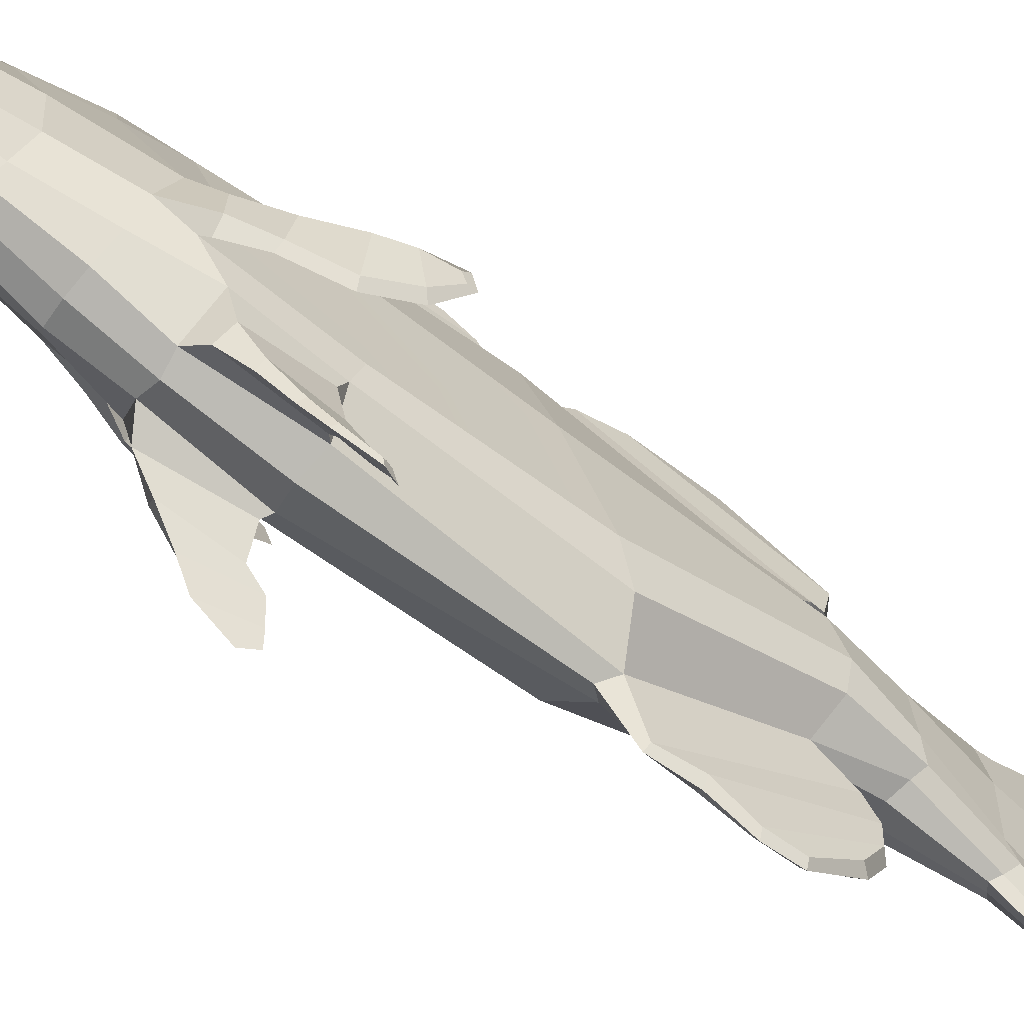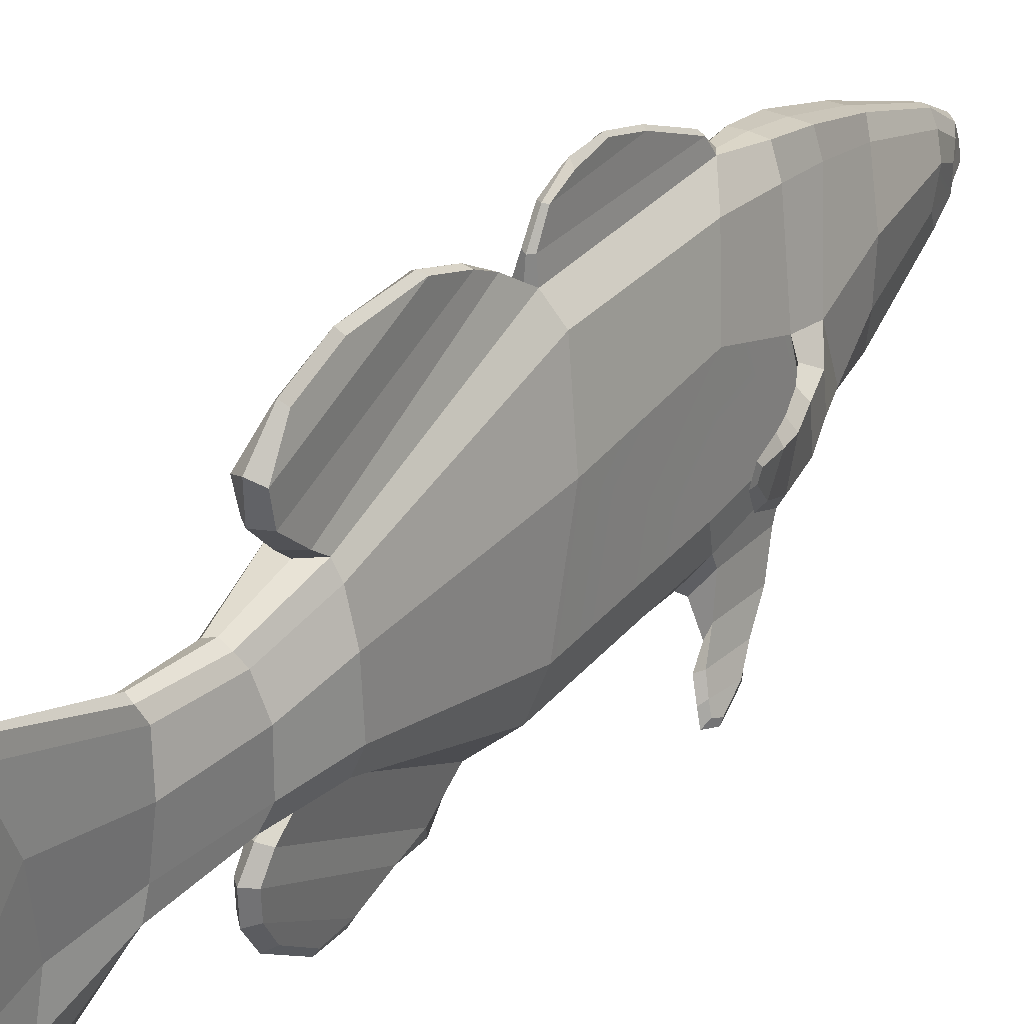
<metadata>
{"format":"obj","ext":"obj","renderer":"f3d","projection":"perspective","resolution":1024,"background":"white","views":[{"elev":-62.8,"azim":53.0,"up":"+Y"},{"elev":33.3,"azim":-145.9,"up":"+Y"}]}
</metadata>
<code>
o Carp.001
v -0.06131 -0.1282 -0.06229
v -0.05315 -0.1676 -0.07926
v -0.0585 -0.1572 0.1329
v -0.06103 -0.1257 0.1241
v -0.05987 -0.1438 0.2207
v -0.06363 -0.113 0.2472
v -0.04852 -0.131 0.2864
v -0.0643 -0.1021 0.2807
v -0.03981 -0.1233 0.3617
v -0.04981 -0.07989 0.3503
v -0.03033 -0.08044 0.4725
v -0.03234 -0.06192 0.4633
v -0.02324 -0.07104 0.5091
v -0.02602 -0.05932 0.5041
v -0.05477 -0.0164 -0.02311
v -0.03612 0.07328 -0.006989
v -0.03615 0.01983 -0.2356
v -0.05059 -0.01777 -0.2418
v -0.02627 0.001557 -0.311
v -0.04228 -0.029 -0.313
v -0.02164 0.01096 -0.3922
v -0.02708 -0.03515 -0.398
v -0.006759 0.05409 -0.5159
v -0.01086 -0.02306 -0.4882
v -0.04418 -0.07976 -0.3162
v -0.02229 -0.0911 -0.4026
v -0.05886 -0.07496 -0.2493
v -0.02621 -0.003797 0.4758
v -0.03593 -0.02333 0.4662
v -0.02607 -0.04319 0.5041
v -0.02309 -0.02731 0.5107
v -0.02972 0.03271 0.3714
v -0.04928 -0.02502 0.3539
v -0.03318 0.05007 0.3009
v -0.06117 -0.04142 0.2614
v -0.03507 0.05972 0.2446
v -0.05634 -0.03786 0.2275
v -0.03492 0.0693 0.1686
v -0.05575 -0.00443 0.1401
v -0.01036 0.05908 -0.5418
v -0.008697 -0.06857 -0.5251
v -0.009183 0.0513 -0.5563
v -0.009538 0.02859 -0.5564
v -0.008882 -0.1109 -0.5163
v -0.009694 -0.1139 -0.5494
v -0.01024 -0.1516 -0.5398
v -0.01013 -0.14 -0.5561
v -0.01046 -0.1561 -0.5559
v -0.008547 -0.1024 -0.4779
v -0.01043 -0.1677 -0.5232
v -0.01116 -0.146 -0.4923
v -0.009149 0.08472 -0.5543
v -0.009201 0.07157 -0.5763
v -0.01557 -0.03938 0.5311
v -0.01552 -0.02198 0.5234
v -0.009333 -0.1724 -0.4975
v -0.01492 -0.1235 -0.4032
v -0.02339 -0.1134 -0.4118
v -0.008789 0.0399 -0.5769
v -0.007872 -0.06688 -0.5364
v -0.02102 -0.09357 0.4833
v -0.01586 -0.07616 0.5201
v -0.01545 0.006338 0.484
v -0.05801 -0.173 0.1406
v -0.0587 -0.1768 0.2103
v -0.02349 0.08632 0.2484
v -0.01323 0.09415 0.1979
v -0.009401 -0.1136 -0.5613
v -0.01645 0.09731 -0.009525
v -0.02813 0.03568 -0.2367
v -0.0103 -0.1822 -0.5545
v -0.01013 -0.1844 -0.5301
v -0.01112 -0.1714 -0.5426
v -0.01635 -0.1193 -0.2463
v -0.01881 -0.1995 -0.09652
v -0.04863 -0.102 -0.2511
v -0.0275 -0.181 0.2298
v -0.03062 -0.1623 0.294
v -0.008923 -0.1596 -0.5717
v -0.008758 -0.1738 -0.5669
v -0.0109 -0.1648 -0.551
v -0.02608 0.07602 0.2989
v -0.009208 -0.1414 -0.5694
v -0.01797 0.01234 -0.3146
v -0.01821 -0.05564 0.5306
v -0.0266 -0.1078 -0.3194
v -0.03814 -0.09981 -0.3253
v -0.02591 -0.1354 0.3668
v -0.02214 0.0504 0.3771
v -0.01407 0.02371 -0.3956
v -0.009272 0.07555 -0.5191
v -0.03422 -0.1924 0.1269
v -0.006759 0.02832 -0.3944
v -0.006759 0.07934 -0.5188
v -0.006759 -0.2081 -0.08333
v -0.006759 -0.2035 0.1315
v -0.006758 0.006704 0.4869
v -0.006758 0.05084 0.3778
v -0.006759 0.07246 -0.5809
v -0.006759 0.03845 -0.5806
v -0.006758 -0.1361 0.3685
v -0.006758 -0.09701 0.4849
v -0.006759 -0.1275 -0.3971
v -0.006759 -0.1117 -0.3156
v -0.006759 0.08816 -0.5546
v -0.006759 0.01709 -0.3133
v -0.006759 0.07639 0.2988
v -0.006759 -0.1959 -0.527
v -0.006759 -0.1812 -0.4929
v -0.006758 -0.1666 0.2956
v -0.006759 -0.1233 -0.2575
v -0.006759 -0.1873 -0.5757
v -0.006759 -0.1989 -0.5612
v -0.006758 -0.0577 0.5357
v -0.006758 -0.03952 0.5365
v -0.006759 0.03105 -0.2451
v -0.006759 -0.1131 -0.5703
v -0.006759 -0.1485 -0.5829
v -0.006759 0.08801 0.2477
v -0.006759 -0.168 -0.5833
v -0.006759 -0.1872 0.2268
v -0.006759 -0.06924 -0.5414
v -0.006759 0.09266 0.2082
v -0.006758 -0.0188 0.5286
v -0.006758 -0.07823 0.5254
v -0.006759 0.04505 -0.2602
v -0.02763 0.04956 -0.2537
v -0.01912 0.06938 -0.2731
v -0.006759 0.07304 -0.2846
v -0.01997 0.1013 -0.2795
v -0.006759 0.1073 -0.2855
v -0.06553 -0.1082 0.2386
v -0.06293 -0.05633 0.2268
v -0.07863 -0.09926 0.2403
v -0.08976 -0.108 0.2043
v -0.08283 -0.118 0.2065
v -0.07667 -0.06293 0.238
v -0.09014 -0.06285 0.1974
v -0.08076 -0.05209 0.1938
v -0.0975 -0.0473 0.1519
v -0.1057 -0.05844 0.155
v -0.09263 -0.1202 0.1543
v -0.09813 -0.1091 0.1562
v -0.1078 -0.08817 0.1157
v -0.1018 -0.09643 0.1101
v -0.1123 -0.05245 0.1257
v -0.1147 -0.04978 0.09578
v -0.114 -0.06057 0.09086
v -0.1054 -0.0439 0.1273
v -0.1146 -0.04156 0.08811
v -0.1133 -0.06029 0.08195
v -0.04098 -0.1974 0.1327
v -0.04675 -0.1976 0.2181
v -0.05653 -0.2177 0.1941
v -0.05578 -0.2255 0.1297
v -0.05985 -0.2117 0.1339
v -0.05844 -0.241 0.1128
v -0.06523 -0.238 0.1182
v -0.06484 -0.2127 0.1922
v -0.06661 -0.2606 0.1061
v -0.07171 -0.2559 0.1123
v -0.07 -0.2392 0.1663
v -0.06508 -0.2439 0.1709
v -0.07325 -0.2651 0.1528
v -0.07809 -0.2789 0.1176
v -0.07144 -0.276 0.1033
v -0.0759 -0.259 0.1471
v -0.07908 -0.2723 0.1195
v -0.07534 -0.2689 0.1107
v -0.006759 -0.135 -0.06596
v -0.006759 -0.1343 0.1253
v -0.006759 -0.1197 0.2453
v -0.006759 -0.112 0.2799
v -0.006758 -0.09102 0.3707
v -0.006758 -0.07208 0.4849
v -0.006759 -0.06189 -0.04859
v -0.006759 0.09498 -0.01132
v -0.006759 -0.04659 -0.2475
v -0.006759 -0.04955 -0.3145
v -0.006759 -0.05234 -0.3958
v -0.006759 -0.06413 -0.4861
v 0.04779 -0.1282 -0.06229
v 0.04751 -0.1257 0.1241
v 0.04498 -0.1572 0.1329
v 0.03963 -0.1676 -0.07926
v -0.006759 -0.08061 -0.3151
v -0.006759 -0.08994 -0.3965
v -0.006759 -0.08494 -0.2525
v -0.006758 -0.04678 0.4869
v -0.006758 -0.04592 0.3729
v -0.006759 -0.0574 0.2641
v -0.006759 -0.06456 0.2335
v -0.006759 -0.0111 0.1426
v 0.05011 -0.113 0.2472
v 0.04635 -0.1438 0.2207
v -0.006759 -0.1309 -0.5348
v -0.006759 -0.156 -0.5655
v -0.006759 -0.1227 -0.4895
v 0.05078 -0.1021 0.2807
v 0.035 -0.131 0.2864
v 0.03629 -0.07989 0.3503
v 0.02629 -0.1233 0.3617
v 0.01883 -0.06192 0.4633
v 0.01681 -0.08044 0.4725
v 0.01251 -0.05932 0.5041
v 0.00972 -0.07104 0.5091
v 0.04126 -0.0164 -0.02311
v 0.03708 -0.01777 -0.2418
v 0.02263 0.01983 -0.2356
v 0.0226 0.07328 -0.006989
v 0.02877 -0.029 -0.313
v 0.01275 0.001557 -0.311
v 0.01356 -0.03515 -0.398
v 0.008123 0.01096 -0.3922
v -0.002652 -0.02306 -0.4882
v 0.03066 -0.07976 -0.3162
v 0.008775 -0.0911 -0.4026
v 0.04534 -0.07496 -0.2493
v 0.01269 -0.003797 0.4758
v 0.009575 -0.02731 0.5107
v 0.01255 -0.04319 0.5041
v 0.02241 -0.02333 0.4662
v 0.0162 0.03271 0.3714
v 0.03576 -0.02502 0.3539
v 0.01966 0.05007 0.3009
v 0.04765 -0.04142 0.2614
v 0.02155 0.05972 0.2446
v 0.04283 -0.03786 0.2275
v 0.02141 0.0693 0.1686
v 0.04223 -0.00443 0.1401
v -0.00482 -0.06857 -0.5251
v -0.003162 0.05908 -0.5418
v -0.00398 0.02859 -0.5564
v -0.004335 0.0513 -0.5563
v -0.004636 -0.1109 -0.5163
v -0.003278 -0.1516 -0.5398
v -0.003823 -0.1139 -0.5494
v -0.003063 -0.1561 -0.5559
v -0.003391 -0.14 -0.5561
v -0.004971 -0.1024 -0.4779
v -0.00236 -0.146 -0.4923
v -0.003085 -0.1677 -0.5232
v -0.004368 0.08472 -0.5543
v -0.004317 0.07157 -0.5763
v 0.002057 -0.03938 0.5311
v 0.002004 -0.02198 0.5234
v -0.004185 -0.1724 -0.4975
v 0.009869 -0.1134 -0.4118
v 0.001398 -0.1235 -0.4032
v -0.004728 0.0399 -0.5769
v -0.005645 -0.06688 -0.5364
v 0.007502 -0.09357 0.4833
v 0.002342 -0.07616 0.5201
v 0.001937 0.006338 0.484
v 0.04519 -0.1768 0.2103
v 0.0445 -0.173 0.1406
v 0.009973 0.08632 0.2484
v -0.000292 0.09415 0.1979
v -0.004117 -0.1136 -0.5613
v 0.002935 0.09731 -0.009525
v 0.01461 0.03568 -0.2367
v -0.00322 -0.1822 -0.5545
v -0.002402 -0.1714 -0.5426
v -0.00339 -0.1844 -0.5301
v 0.002835 -0.1193 -0.2463
v 0.03511 -0.102 -0.2511
v 0.005298 -0.1995 -0.09652
v 0.01398 -0.181 0.2298
v 0.01711 -0.1623 0.294
v -0.004595 -0.1596 -0.5717
v -0.00262 -0.1648 -0.551
v -0.00476 -0.1738 -0.5669
v 0.01256 0.07602 0.2989
v -0.00431 -0.1414 -0.5694
v 0.004449 0.01234 -0.3146
v 0.004691 -0.05564 0.5306
v 0.01308 -0.1078 -0.3194
v 0.02462 -0.09981 -0.3253
v 0.01239 -0.1354 0.3668
v 0.008628 0.0504 0.3771
v 0.000557 0.02371 -0.3956
v -0.004245 0.07555 -0.5191
v 0.0207 -0.1924 0.1269
v -0.006759 -0.1418 -0.2901
v -0.006759 -0.2509 -0.1181
v -0.006759 0.1164 0.1849
v -0.006759 0.1167 -0.008982
v -0.006759 0.1482 0.1194
v -0.006759 0.1625 0.07549
v -0.006759 0.162 0.03771
v -0.006759 0.1443 0.007647
v 0.005598 0.06938 -0.2731
v 0.01411 0.04956 -0.2537
v -0.006759 0.1174 -0.03893
v -0.006759 0.1421 -0.07553
v 0.006448 0.1013 -0.2795
v -0.006759 0.1592 -0.1206
v -0.006759 0.1605 -0.1993
v -0.006759 0.1404 -0.2523
v 0.04941 -0.05633 0.2268
v 0.05201 -0.1082 0.2386
v -0.006759 -0.164 -0.3078
v -0.006759 -0.2494 -0.1627
v -0.006759 -0.1956 -0.3068
v -0.006759 -0.2654 -0.2037
v -0.006759 -0.2262 -0.2894
v -0.006759 -0.2637 -0.239
v 0.06932 -0.118 0.2065
v 0.07625 -0.108 0.2043
v 0.06511 -0.09926 0.2403
v 0.06316 -0.06293 0.238
v 0.07662 -0.06285 0.1974
v 0.0922 -0.05844 0.155
v 0.08398 -0.0473 0.1519
v 0.06724 -0.05209 0.1938
v 0.07912 -0.1202 0.1543
v 0.08825 -0.09643 0.1101
v 0.0943 -0.08817 0.1157
v 0.08461 -0.1091 0.1562
v 0.1005 -0.06057 0.09086
v 0.1012 -0.04978 0.09578
v 0.09881 -0.05245 0.1257
v 0.09185 -0.0439 0.1273
v 0.101 -0.04156 0.08811
v 0.09976 -0.06029 0.08195
v 0.02746 -0.1974 0.1327
v 0.04226 -0.2255 0.1297
v 0.04301 -0.2177 0.1941
v 0.03324 -0.1976 0.2181
v 0.04634 -0.2117 0.1339
v 0.05171 -0.238 0.1182
v 0.04492 -0.241 0.1128
v 0.05133 -0.2127 0.1922
v 0.05819 -0.2559 0.1123
v 0.05309 -0.2606 0.1061
v 0.05649 -0.2392 0.1663
v 0.05156 -0.2439 0.1709
v 0.05793 -0.276 0.1033
v 0.06457 -0.2789 0.1176
v 0.05973 -0.2651 0.1528
v 0.06239 -0.259 0.1471
v 0.06182 -0.2689 0.1107
v 0.06556 -0.2723 0.1195
v -0.01242 0.1132 0.1846
v -0.006759 0.1181 -0.03728
v -0.0102 0.1451 0.1184
v -0.01214 0.1175 -0.005778
v -0.01148 0.1439 0.009338
v -0.01158 0.1548 0.03586
v -0.01038 0.1597 0.07477
v -0.0127 0.138 -0.07151
v -0.0127 0.1551 -0.1166
v -0.01198 0.1539 -0.1953
v -0.01247 0.1344 -0.2481
v -0.009289 -0.2385 -0.1227
v -0.0135 -0.2408 -0.1615
v -0.01697 -0.1456 -0.2837
v -0.01655 -0.1669 -0.2983
v -0.01648 -0.1932 -0.2974
v -0.01131 -0.2561 -0.2025
v -0.01131 -0.2559 -0.2378
v -0.01422 -0.2225 -0.2803
v -0.001095 0.1132 0.1846
v -0.00332 0.1451 0.1184
v -0.001379 0.1175 -0.005778
v -0.002035 0.1439 0.009338
v -0.003136 0.1597 0.07477
v -0.001938 0.1548 0.03586
v -0.000813 0.1551 -0.1166
v -0.000813 0.138 -0.07151
v -0.001537 0.1539 -0.1953
v -0.001053 0.1344 -0.2481
v -2e-05 -0.2408 -0.1615
v -0.004229 -0.2385 -0.1227
v 0.003455 -0.1456 -0.2837
v -0.002211 -0.2561 -0.2025
v 0.00296 -0.1932 -0.2974
v 0.003034 -0.1669 -0.2983
v -0.002211 -0.2559 -0.2378
v 0.000702 -0.2225 -0.2803
f 1 2 3 4
f 4 3 5 6
f 6 5 7 8
f 8 7 9 10
f 10 9 11 12
f 12 11 13 14
f 15 16 17 18
f 18 17 19 20
f 20 19 21 22
f 22 21 23 24
f 25 20 22 26
f 27 18 20 25
f 1 15 18 27
f 28 29 30 31
f 32 33 29 28
f 34 35 33 32
f 36 37 35 34
f 38 39 37 36
f 16 15 39 38
f 24 23 40 41
f 41 40 42 43
f 44 41 45 46
f 46 45 47 48
f 26 22 24 49
f 49 44 50 51
f 52 53 42 40
f 54 55 31 30
f 56 57 58 51
f 59 60 41 43
f 61 62 13 11
f 55 63 28 31
f 5 3 64 65
f 66 67 38 36
f 60 68 45 41
f 69 70 17 16
f 71 72 50 73
f 74 75 2 76
f 77 78 7 5
f 79 80 81 48
f 82 66 36 34
f 68 83 47 45
f 70 84 19 17
f 85 54 30 14
f 80 71 73 81
f 86 74 76 87
f 78 88 9 7
f 72 56 51 50
f 89 82 34 32
f 84 90 21 19
f 91 52 40 23
f 67 69 16 38
f 57 86 87 58
f 88 61 11 9
f 53 59 43 42
f 63 89 32 28
f 75 92 3 2
f 90 91 23 21
f 93 94 91 90
f 95 96 92 75
f 97 98 89 63
f 99 100 59 53
f 101 102 61 88
f 103 104 86 57
f 94 105 52 91
f 106 93 90 84
f 98 107 82 89
f 108 109 56 72
f 110 101 88 78
f 104 111 74 86
f 112 113 71 80
f 114 115 54 85
f 116 106 84 70
f 117 118 83 68
f 107 119 66 82
f 120 112 80 79
f 121 110 78 77
f 113 108 72 71
f 122 117 68 60
f 119 123 67 66
f 96 121 77 92
f 124 97 63 55
f 102 125 62 61
f 100 122 60 59
f 109 103 57 56
f 115 124 55 54
f 105 99 53 52
f 126 127 128 129
f 116 70 127 126
f 129 128 130 131
f 118 120 79 83
f 125 114 85 62
f 62 85 14 13
f 83 79 48 47
f 24 41 44 49
f 58 26 49 51
f 73 46 48 81
f 50 44 46 73
f 2 1 27 76
f 76 27 25 87
f 87 25 26 58
f 29 12 14 30
f 33 10 12 29
f 35 8 10 33
f 37 6 132 133
f 39 4 6 37
f 15 1 4 39
f 132 134 135 136
f 35 37 133 137
f 8 35 137 134
f 6 8 134 132
f 138 139 140 141
f 134 137 138 135
f 137 133 139 138
f 133 132 136 139
f 142 143 144 145
f 139 136 142 140
f 136 135 143 142
f 135 138 141 143
f 144 146 147 148
f 143 141 146 144
f 141 140 149 146
f 140 142 145 149
f 150 151 148 147
f 146 149 150 147
f 149 145 151 150
f 145 144 148 151
f 152 153 154 155
f 92 77 153 152
f 77 5 65 153
f 3 92 152 64
f 156 155 157 158
f 153 65 159 154
f 64 152 155 156
f 65 64 156 159
f 158 157 160 161
f 159 156 158 162
f 155 154 163 157
f 154 159 162 163
f 160 164 165 166
f 162 158 161 167
f 157 163 164 160
f 163 162 167 164
f 166 165 168 169
f 164 167 168 165
f 161 160 166 169
f 167 161 169 168
f 170 95 96 171
f 171 96 121 172
f 172 121 110 173
f 173 110 101 174
f 174 101 102 175
f 175 102 125 114
f 176 177 116 178
f 178 116 106 179
f 179 106 93 180
f 180 93 94 181
f 182 183 184 185
f 186 179 180 187
f 188 178 179 186
f 170 176 178 188
f 97 189 115 124
f 98 190 189 97
f 107 191 190 98
f 119 192 191 107
f 123 193 192 119
f 177 176 193 123
f 181 94 105 122
f 122 105 99 100
f 183 194 195 184
f 196 122 117 197
f 197 117 118 120
f 187 180 181 198
f 198 196 108 109
f 194 199 200 195
f 199 201 202 200
f 201 203 204 202
f 203 205 206 204
f 207 208 209 210
f 208 211 212 209
f 211 213 214 212
f 213 215 23 214
f 216 217 213 211
f 218 216 211 208
f 182 218 208 207
f 219 220 221 222
f 223 219 222 224
f 225 223 224 226
f 227 225 226 228
f 229 227 228 230
f 210 229 230 207
f 215 231 232 23
f 231 233 234 232
f 235 236 237 231
f 236 238 239 237
f 217 240 215 213
f 240 241 242 235
f 243 232 234 244
f 245 221 220 246
f 247 241 248 249
f 250 233 231 251
f 252 204 206 253
f 246 220 219 254
f 195 255 256 184
f 257 227 229 258
f 251 231 237 259
f 260 210 209 261
f 262 263 242 264
f 265 266 185 267
f 268 195 200 269
f 270 238 271 272
f 273 225 227 257
f 259 237 239 274
f 261 209 212 275
f 276 205 221 245
f 272 271 263 262
f 277 278 266 265
f 269 200 202 279
f 264 242 241 247
f 280 223 225 273
f 275 212 214 281
f 282 23 232 243
f 258 229 210 260
f 249 248 278 277
f 279 202 204 252
f 244 234 233 250
f 254 219 223 280
f 267 185 184 283
f 281 214 23 282
f 93 281 282 94
f 95 267 283 96
f 97 254 280 98
f 99 244 250 100
f 101 279 252 102
f 103 249 277 104
f 94 282 243 105
f 106 275 281 93
f 98 280 273 107
f 108 264 247 109
f 110 269 279 101
f 104 277 265 111
f 112 272 262 113
f 114 276 245 115
f 116 261 275 106
f 117 259 274 118
f 107 273 257 119
f 120 270 272 112
f 121 268 269 110
f 111 284 285 95
f 113 262 264 108
f 122 251 259 117
f 119 257 258 123
f 96 283 268 121
f 124 246 254 97
f 102 252 253 125
f 100 250 251 122
f 109 247 249 103
f 115 245 246 124
f 105 243 244 99
f 123 286 287 177
f 288 289 290 291
f 286 288 291 287
f 126 129 292 293
f 116 126 293 261
f 177 294 126 116
f 294 295 129 126
f 129 131 296 292
f 295 297 131 129
f 297 298 299 131
f 118 274 270 120
f 125 253 276 114
f 253 206 205 276
f 274 239 238 270
f 215 240 235 231
f 248 241 240 217
f 263 271 238 236
f 242 263 236 235
f 185 266 218 182
f 266 278 216 218
f 278 248 217 216
f 222 221 205 203
f 224 222 203 201
f 226 224 201 199
f 228 300 301 194
f 181 122 196 198
f 103 187 198 109
f 113 197 120 112
f 108 196 197 113
f 230 228 194 183
f 95 170 188 111
f 111 188 186 104
f 104 186 187 103
f 207 230 183 182
f 189 175 114 115
f 190 174 175 189
f 191 173 174 190
f 192 172 173 191
f 193 171 172 192
f 176 170 171 193
f 284 302 303 285
f 302 304 305 303
f 304 306 307 305
f 301 308 309 310
f 226 311 300 228
f 199 310 311 226
f 194 301 310 199
f 312 313 314 315
f 310 309 312 311
f 311 312 315 300
f 300 315 308 301
f 316 317 318 319
f 315 314 316 308
f 308 316 319 309
f 309 319 313 312
f 318 320 321 322
f 319 318 322 313
f 313 322 323 314
f 314 323 317 316
f 324 321 320 325
f 322 321 324 323
f 323 324 325 317
f 317 325 320 318
f 326 327 328 329
f 283 326 329 268
f 268 329 255 195
f 184 256 326 283
f 330 331 332 327
f 329 328 333 255
f 256 330 327 326
f 255 333 330 256
f 331 334 335 332
f 333 336 331 330
f 327 332 337 328
f 328 337 336 333
f 335 338 339 340
f 336 341 334 331
f 332 335 340 337
f 337 340 341 336
f 338 342 343 339
f 340 339 343 341
f 334 342 338 335
f 341 343 342 334
f 67 123 286 344
f 69 177 294 345
f 344 286 288 346
f 177 69 347 287
f 69 67 344 347
f 347 344 346 348
f 287 347 348 291
f 289 290 349 350
f 348 346 350 349
f 291 348 349 290
f 346 288 289 350
f 70 69 345 127
f 128 351 352 130
f 127 345 351 128
f 345 294 295 351
f 352 297 298 353
f 351 295 297 352
f 298 299 354 353
f 131 130 354 299
f 130 352 353 354
f 285 355 356 303
f 74 111 284 357
f 95 75 355 285
f 75 74 357 355
f 356 358 359 360
f 355 357 358 356
f 357 284 302 358
f 305 360 361 307
f 358 302 304 359
f 303 356 360 305
f 306 307 361 362
f 360 359 362 361
f 359 304 306 362
f 258 363 286 123
f 260 345 294 177
f 363 364 288 286
f 177 287 365 260
f 260 365 363 258
f 365 366 364 363
f 287 291 366 365
f 289 367 368 290
f 366 368 367 364
f 291 290 368 366
f 364 367 289 288
f 261 293 345 260
f 292 296 369 370
f 293 292 370 345
f 345 370 295 294
f 369 371 298 297
f 370 369 297 295
f 298 371 372 299
f 131 299 372 296
f 296 372 371 369
f 285 303 373 374
f 265 375 284 111
f 95 285 374 267
f 267 374 375 265
f 373 376 377 378
f 374 373 378 375
f 375 378 302 284
f 305 307 379 376
f 378 377 304 302
f 303 305 376 373
f 306 380 379 307
f 376 379 380 377
f 377 380 306 304

</code>
